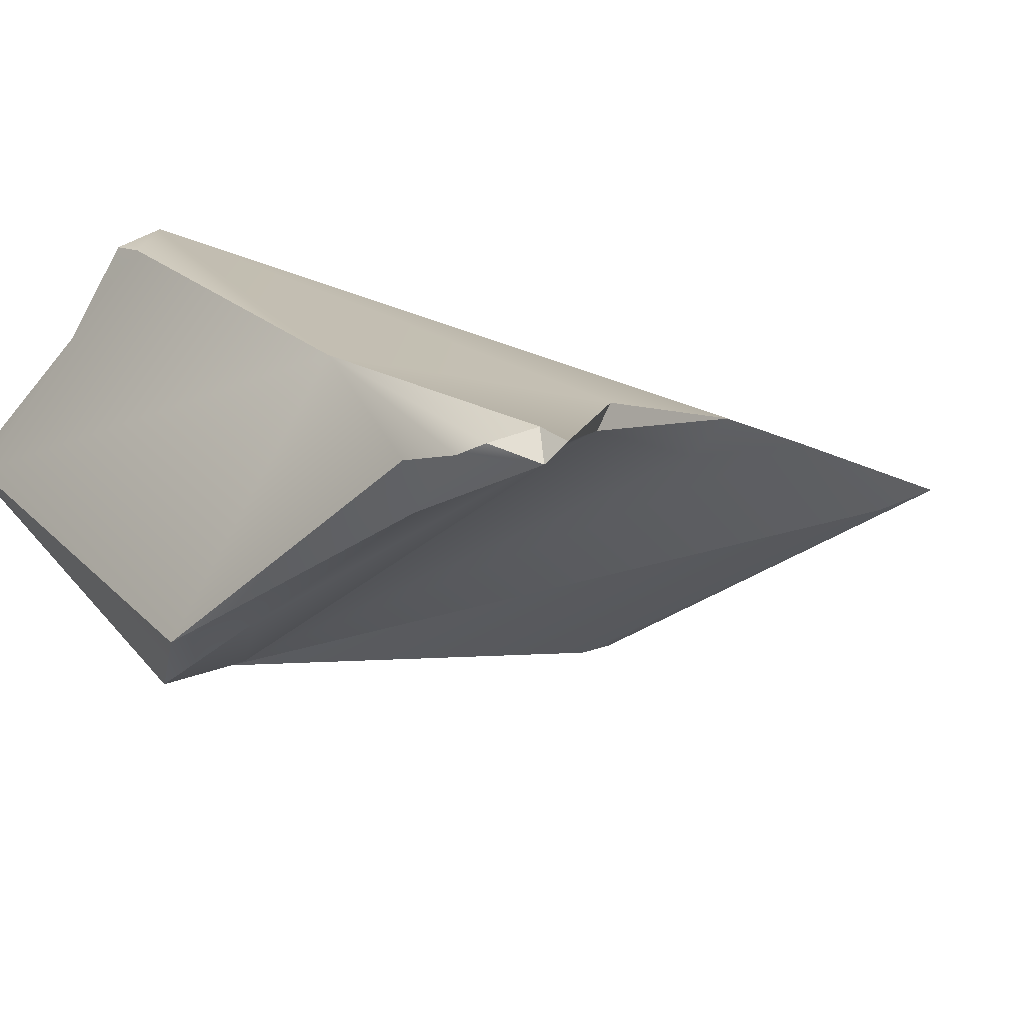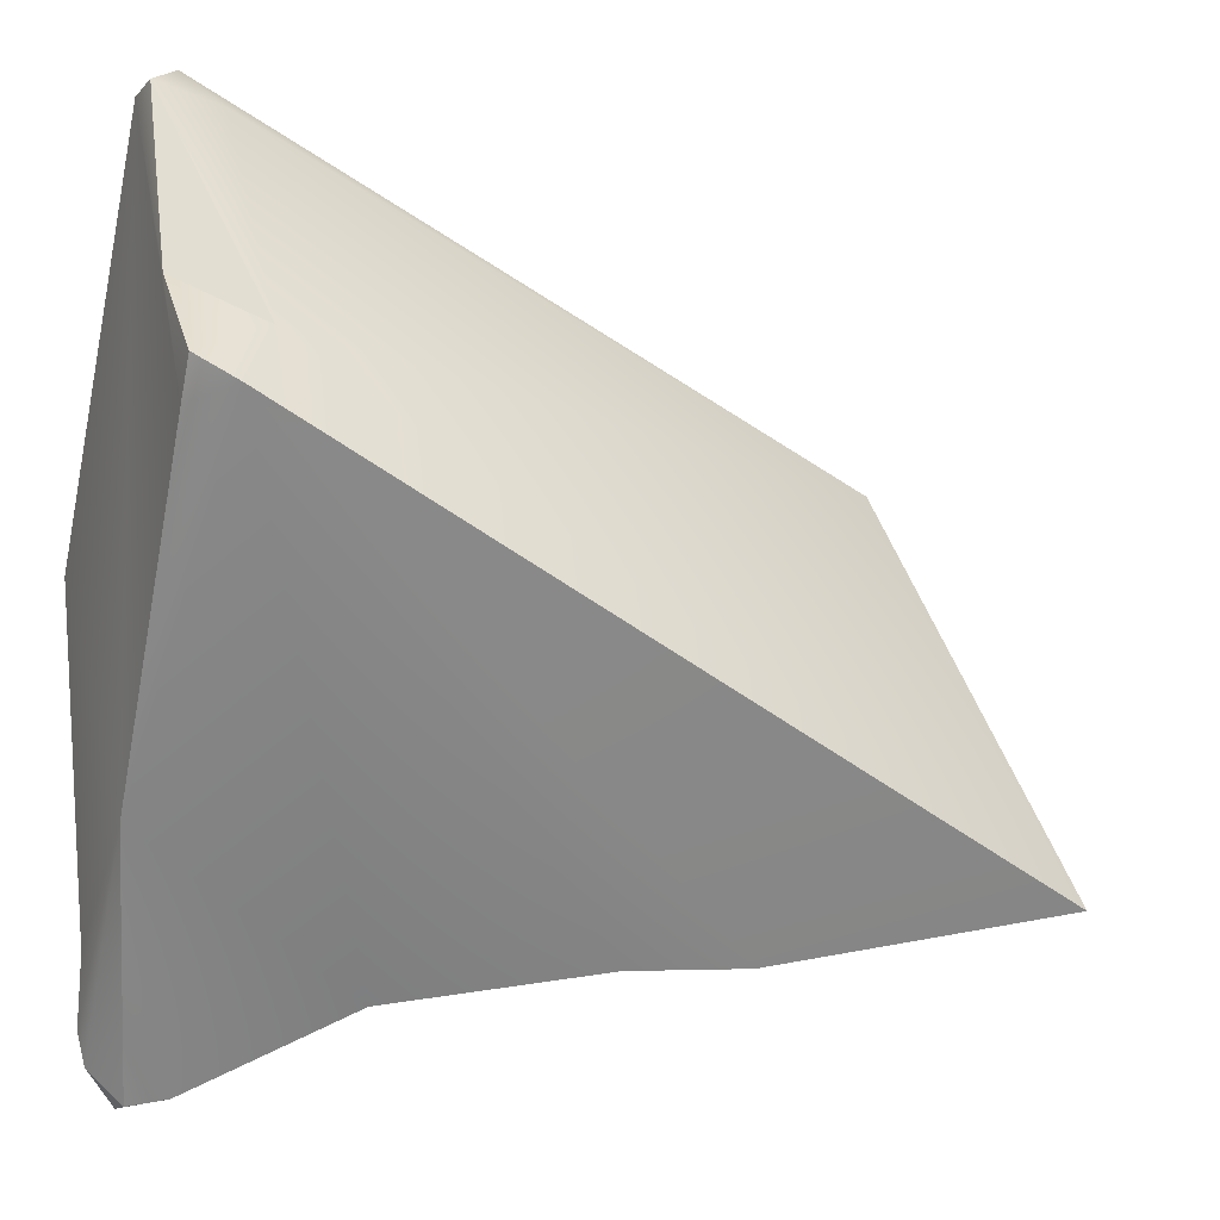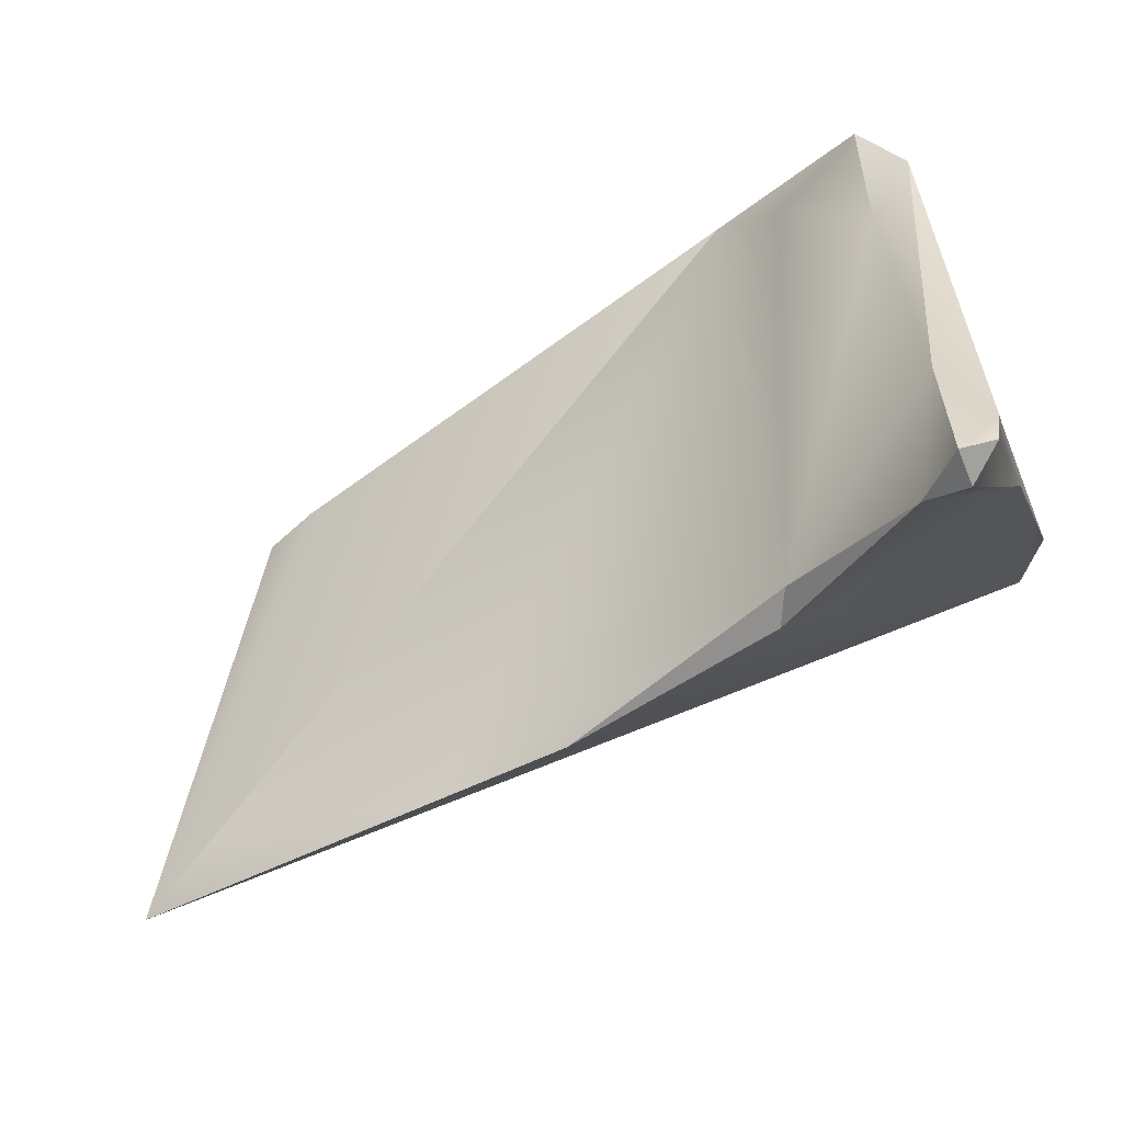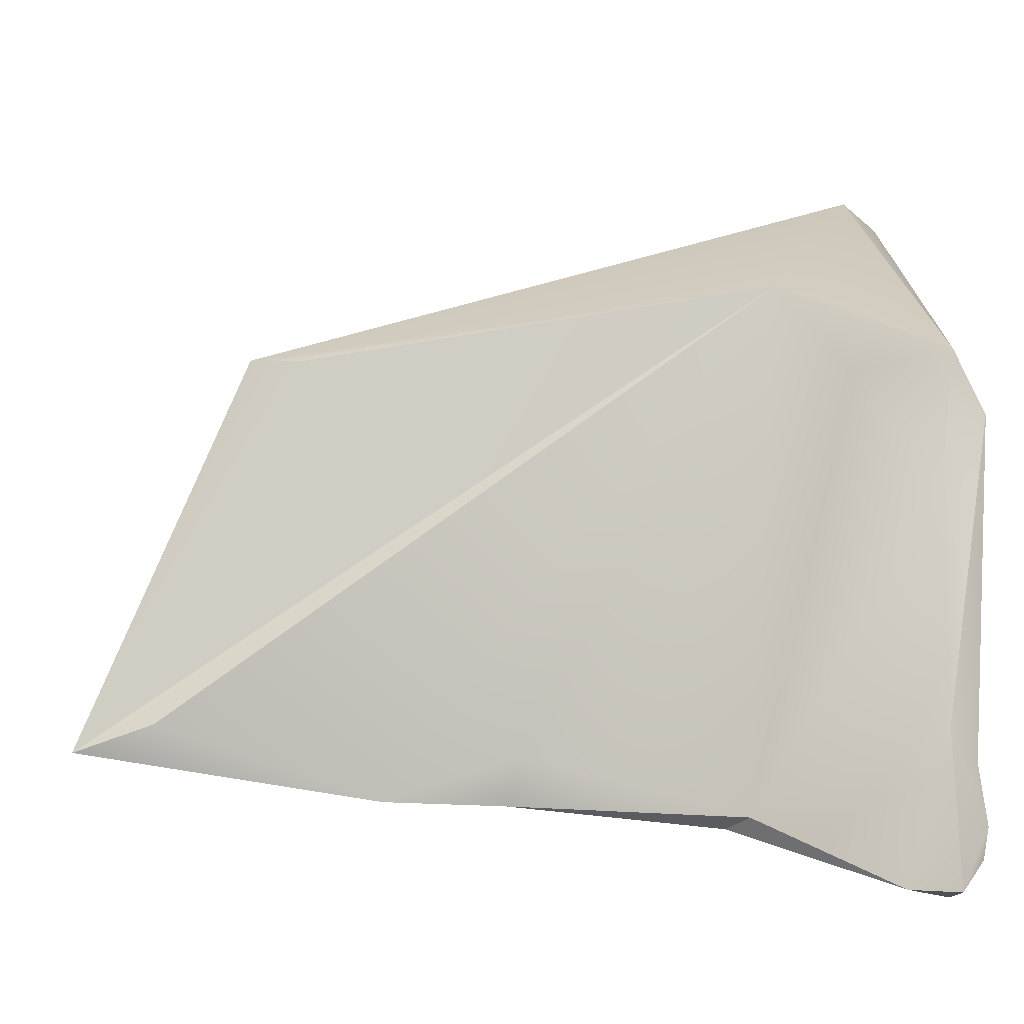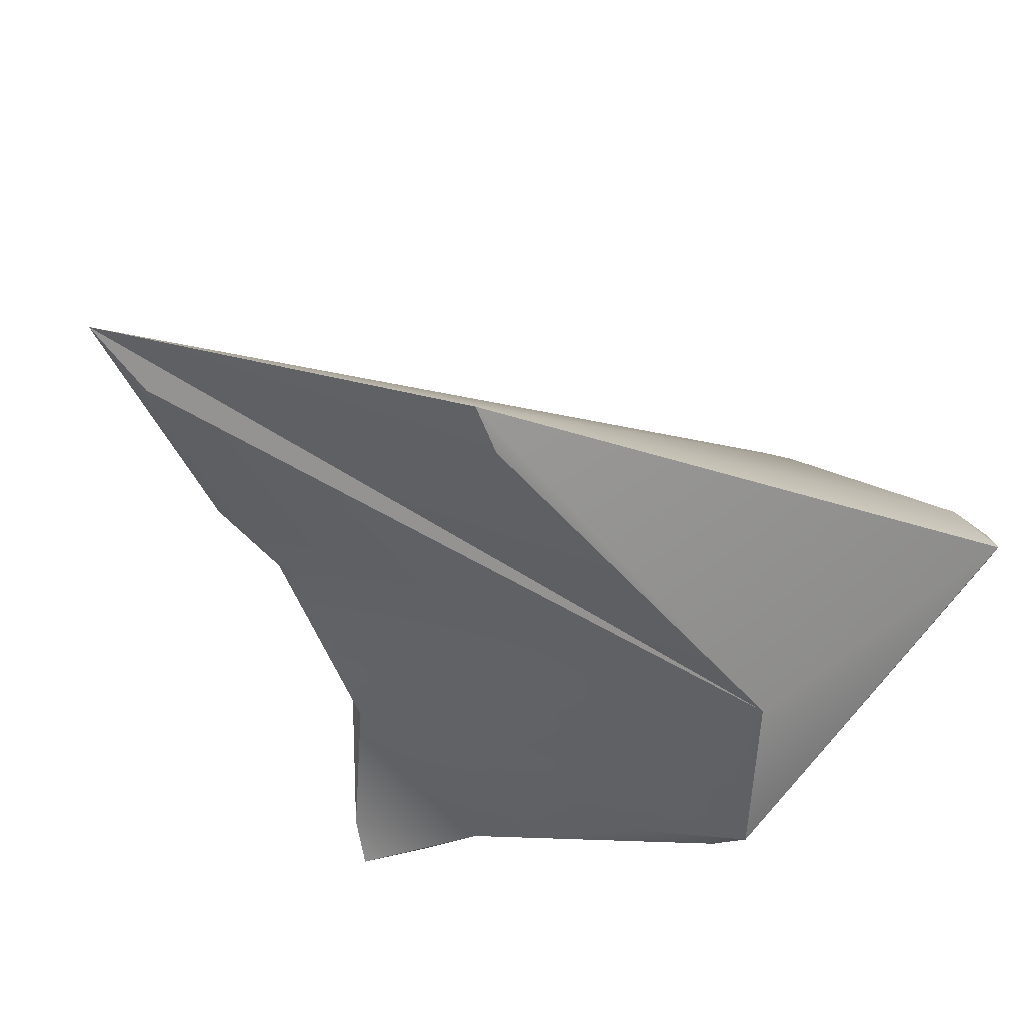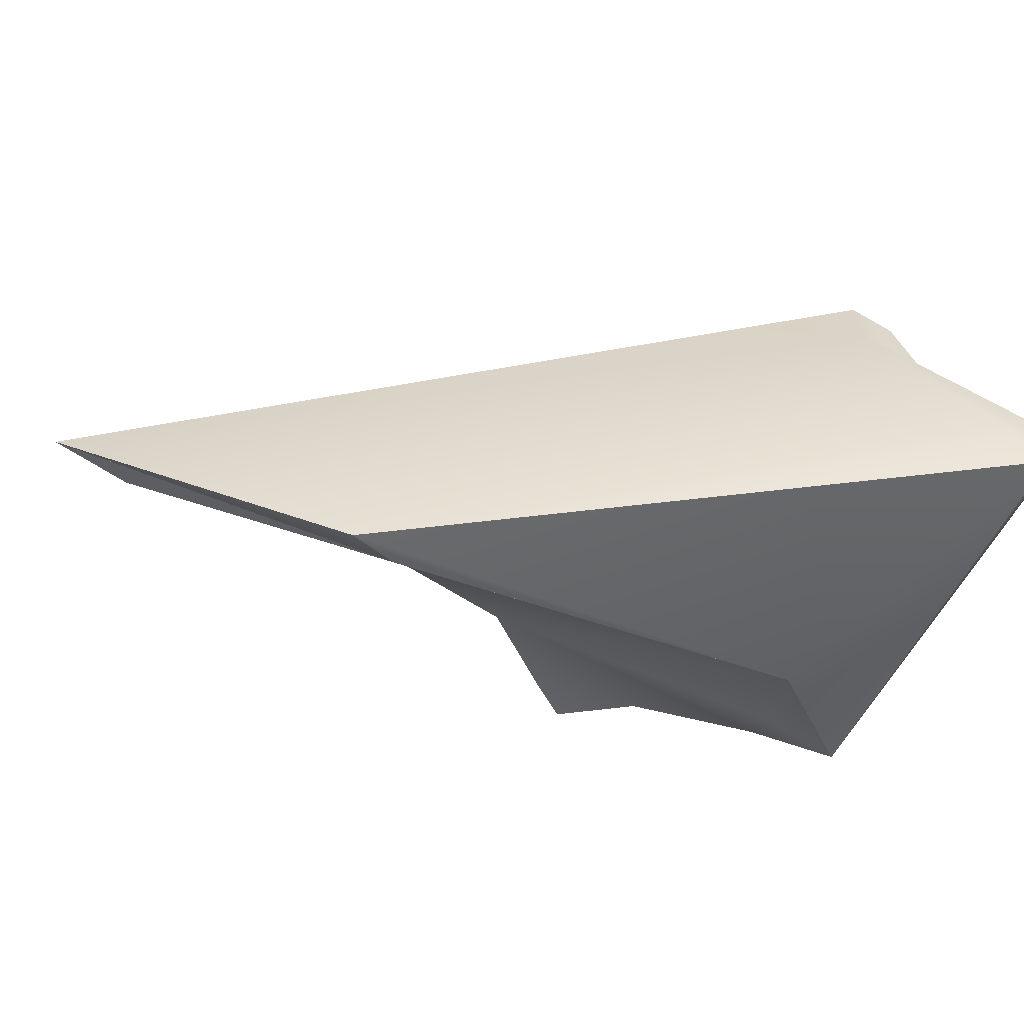
<metadata>
{"format":"obj","ext":"obj","renderer":"f3d","projection":"perspective","resolution":1024,"background":"white","views":[{"elev":-20.7,"azim":-44.9,"up":"+Z"},{"elev":-3.5,"azim":-21.1,"up":"+Y"},{"elev":-63.4,"azim":-158.1,"up":"+Y"},{"elev":-24.1,"azim":169.7,"up":"+Y"},{"elev":-32.3,"azim":119.1,"up":"+Z"},{"elev":-9.7,"azim":143.8,"up":"+Z"}]}
</metadata>
<code>
v -0.6391 -94.28 1542
v -0.5543 -94.38 1543
v -0.5543 -94.39 1542
v -0.4429 -94.36 1543
v -0.6557 -94.2 1542
v -0.6557 -94.01 1542
v -0.5543 -93.95 1542
v -0.6464 -93.71 1543
v -0.6557 -93.11 1542
v -0.5322 -93.31 1542
v -0.5543 -92.96 1542
v -0.6557 -92.85 1543
v -0.6505 -92.74 1544
v -0.5543 -92.81 1544
v -0.4543 -92.67 1543
v -0.6557 -92.54 1543
v -0.6557 -92.1 1543
v -0.6391 -92.08 1543
v -0.5543 -92.03 1543
v -0.4719 -92.13 1543
v -0.0455 -94.14 1543
v -0.08979 -94.13 1543
v -0.312 -92.99 1542
v -0.1303 -92.7 1542
v 0.8582 -94.06 1543
v 0.5253 -94.06 1543
v 0.5001 -93.94 1543
v 1.481 -93.87 1543
v 1.142 -92.91 1543
v 1.285 -92.89 1543
v 1.691 -93.93 1543
v -0.6391 -94.28 1542
v -0.6391 -94.28 1542
v -0.5543 -94.38 1543
v -0.5543 -94.38 1543
v -0.5543 -94.38 1543
v -0.5543 -94.39 1542
v -0.5543 -94.39 1542
v -0.5543 -94.39 1542
v -0.4429 -94.36 1543
v -0.4429 -94.36 1543
v -0.4429 -94.36 1543
v -0.6557 -94.2 1542
v -0.6557 -94.01 1542
v -0.5543 -93.95 1542
v -0.6464 -93.71 1543
v -0.6557 -93.11 1542
v -0.6557 -93.11 1542
v -0.6557 -93.11 1542
v -0.5543 -92.96 1542
v -0.5543 -92.96 1542
v -0.5543 -92.96 1542
v -0.6557 -92.85 1543
v -0.6505 -92.74 1544
v -0.6505 -92.74 1544
v -0.5543 -92.81 1544
v -0.4543 -92.67 1543
v -0.6557 -92.54 1543
v -0.6557 -92.54 1543
v -0.6557 -92.1 1543
v -0.6557 -92.1 1543
v -0.6391 -92.08 1543
v -0.6391 -92.08 1543
v -0.6391 -92.08 1543
v -0.5543 -92.03 1543
v -0.5543 -92.03 1543
v -0.5543 -92.03 1543
v -0.0455 -94.14 1543
v -0.0455 -94.14 1543
v -0.08979 -94.13 1543
v -0.08979 -94.13 1543
v -0.1303 -92.7 1542
v -0.1303 -92.7 1542
v -0.1303 -92.7 1542
v 0.8582 -94.06 1543
v 0.5253 -94.06 1543
v 0.5253 -94.06 1543
v 1.481 -93.87 1543
v 1.142 -92.91 1543
v 1.285 -92.89 1543
v 1.285 -92.89 1543
v 1.691 -93.93 1543
v 1.691 -93.93 1543
v 1.691 -93.93 1543
v 1.691 -93.93 1543
g grp1
f 1 8 5
f 2 32 3
f 1 34 8
f 37 33 43
f 46 35 4
f 38 40 36
f 6 7 43
f 44 5 8
f 9 7 6
f 8 47 44
f 7 37 43
f 41 39 45
f 4 21 46
f 45 48 10
f 10 48 11
f 50 49 17
f 10 22 45
f 23 22 10
f 51 23 10
f 8 60 47
f 8 12 60
f 12 16 60
f 14 13 53
f 12 54 16
f 60 16 18
f 55 15 58
f 21 14 46
f 14 53 46
f 56 15 55
f 50 17 19
f 24 52 65
f 59 57 62
f 61 63 66
f 20 64 15
f 20 67 64
f 41 45 22
f 70 68 42
f 23 72 22
f 23 51 72
f 24 65 30
f 80 67 20
f 14 21 26
f 76 69 71
f 72 27 22
f 77 22 27
f 26 25 14
f 75 27 72
f 77 27 75
f 31 15 56
f 80 20 15
f 82 14 25
f 28 75 72
f 83 75 28
f 31 80 15
f 29 24 30
f 84 78 73
f 85 74 79
f 79 81 85

</code>
